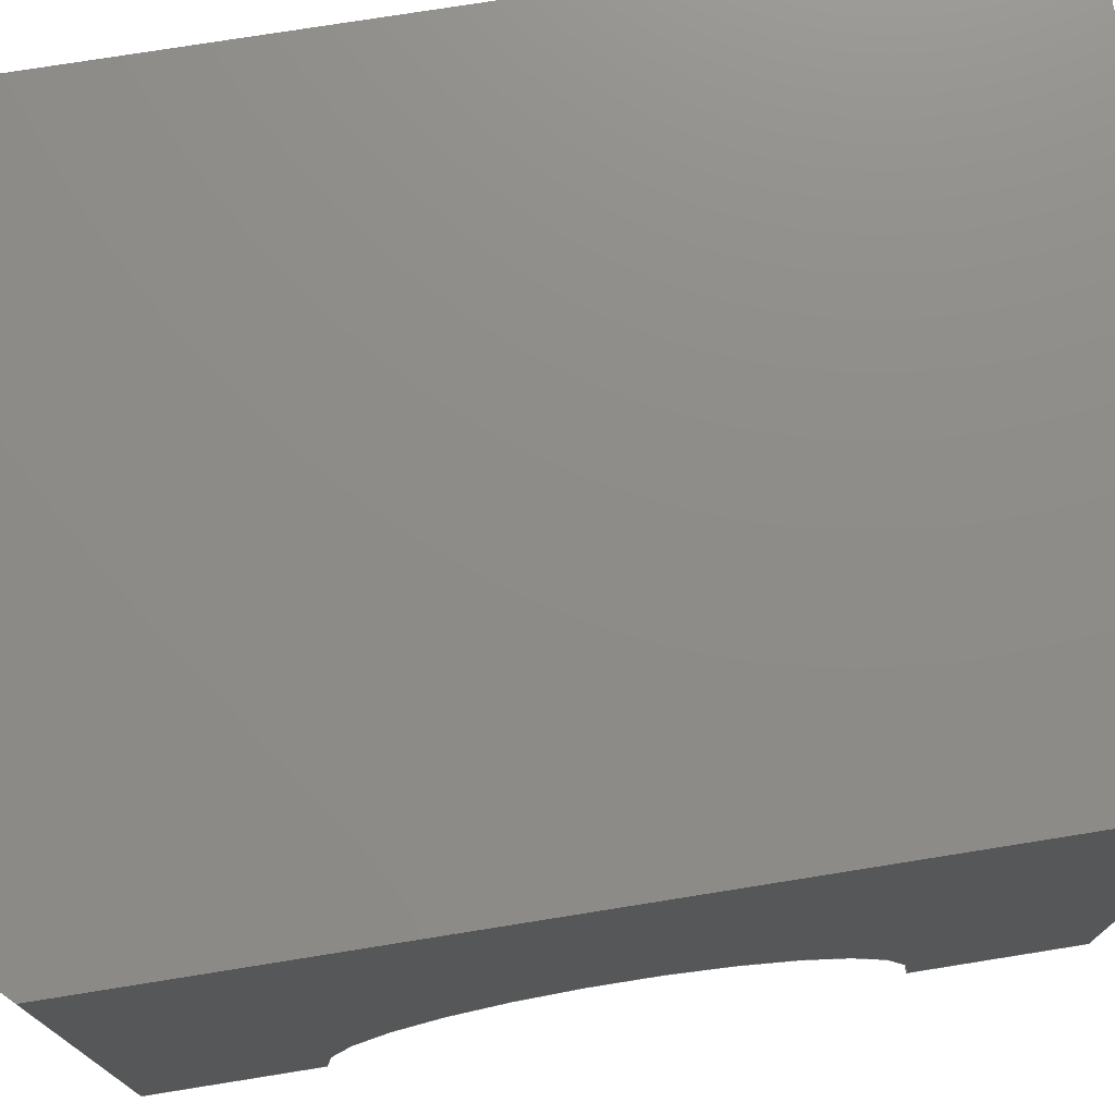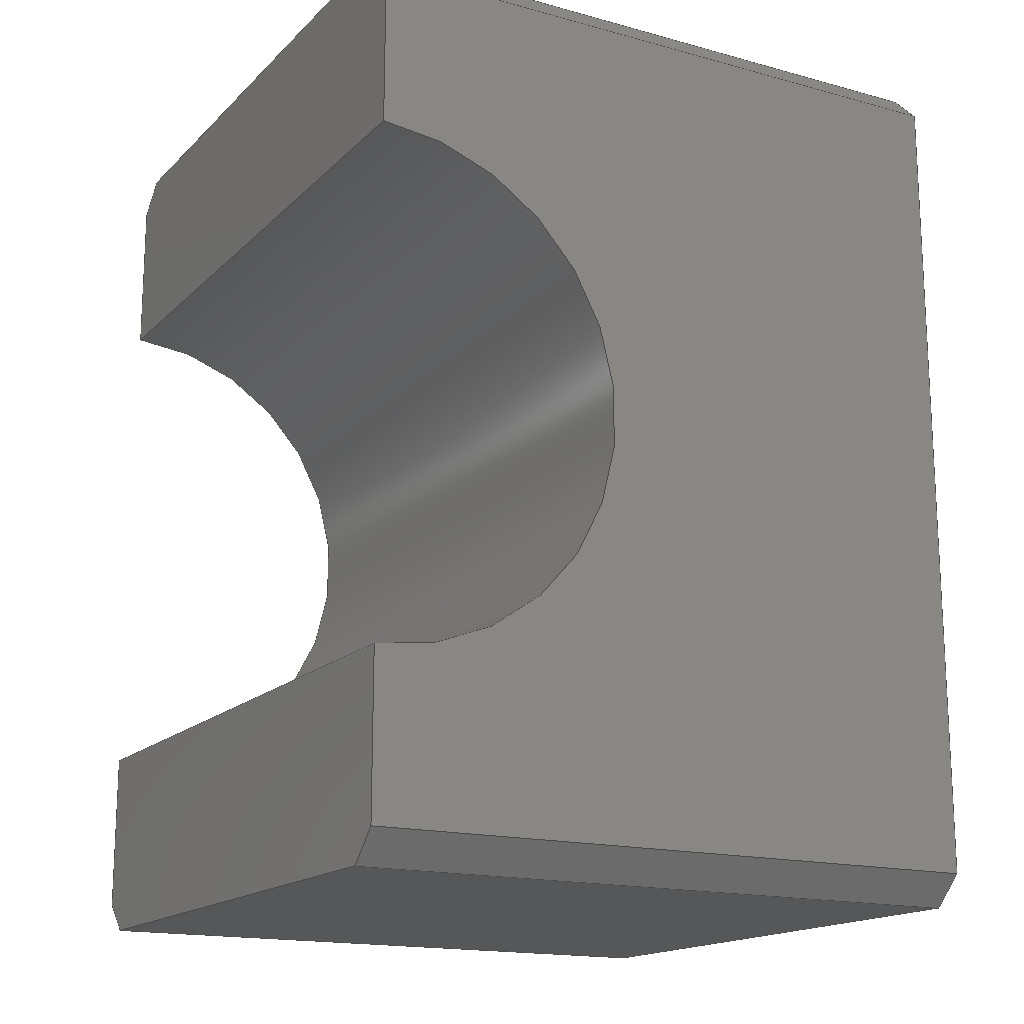
<metadata>
{"format":"step","ext":"step","renderer":"f3d","projection":"perspective","resolution":1024,"background":"white","views":[{"elev":74.9,"azim":-99.1,"up":"+Z"},{"elev":-16.6,"azim":-119.1,"up":"+Y"}]}
</metadata>
<code>
ISO-10303-21;
DATA;
#1=MECHANICAL_DESIGN_GEOMETRIC_PRESENTATION_REPRESENTATION('',(#4),#374);
#2=SHAPE_REPRESENTATION_RELATIONSHIP('SRR','None',#381,#3);
#3=ADVANCED_BREP_SHAPE_REPRESENTATION('',(#5),#373);
#4=STYLED_ITEM('',(#391),#5);
#5=MANIFOLD_SOLID_BREP('8 Hop-Up Nub Holder',#222);
#6=CYLINDRICAL_SURFACE('',#246,1.65);
#7=CIRCLE('',#244,1.65);
#8=CIRCLE('',#247,1.65);
#9=FACE_OUTER_BOUND('',#21,.T.);
#10=FACE_OUTER_BOUND('',#22,.T.);
#11=FACE_OUTER_BOUND('',#23,.T.);
#12=FACE_OUTER_BOUND('',#24,.T.);
#13=FACE_OUTER_BOUND('',#25,.T.);
#14=FACE_OUTER_BOUND('',#26,.T.);
#15=FACE_OUTER_BOUND('',#27,.T.);
#16=FACE_OUTER_BOUND('',#28,.T.);
#17=FACE_OUTER_BOUND('',#29,.T.);
#18=FACE_OUTER_BOUND('',#30,.T.);
#19=FACE_OUTER_BOUND('',#31,.T.);
#20=FACE_OUTER_BOUND('',#32,.T.);
#21=EDGE_LOOP('',(#139,#140,#141,#142));
#22=EDGE_LOOP('',(#143,#144,#145,#146));
#23=EDGE_LOOP('',(#147,#148,#149,#150,#151,#152));
#24=EDGE_LOOP('',(#153,#154,#155,#156));
#25=EDGE_LOOP('',(#157,#158,#159,#160));
#26=EDGE_LOOP('',(#161,#162,#163,#164,#165,#166,#167,#168));
#27=EDGE_LOOP('',(#169,#170,#171,#172));
#28=EDGE_LOOP('',(#173,#174,#175,#176,#177,#178));
#29=EDGE_LOOP('',(#179,#180,#181,#182));
#30=EDGE_LOOP('',(#183,#184,#185,#186));
#31=EDGE_LOOP('',(#187,#188,#189,#190,#191,#192));
#32=EDGE_LOOP('',(#193,#194,#195,#196,#197,#198));
#33=LINE('',#312,#61);
#34=LINE('',#314,#62);
#35=LINE('',#316,#63);
#36=LINE('',#317,#64);
#37=LINE('',#320,#65);
#38=LINE('',#322,#66);
#39=LINE('',#323,#67);
#40=LINE('',#326,#68);
#41=LINE('',#328,#69);
#42=LINE('',#330,#70);
#43=LINE('',#331,#71);
#44=LINE('',#335,#72);
#45=LINE('',#337,#73);
#46=LINE('',#339,#74);
#47=LINE('',#340,#75);
#48=LINE('',#343,#76);
#49=LINE('',#345,#77);
#50=LINE('',#346,#78);
#51=LINE('',#349,#79);
#52=LINE('',#351,#80);
#53=LINE('',#352,#81);
#54=LINE('',#353,#82);
#55=LINE('',#356,#83);
#56=LINE('',#357,#84);
#57=LINE('',#359,#85);
#58=LINE('',#362,#86);
#59=LINE('',#367,#87);
#60=LINE('',#369,#88);
#61=VECTOR('',#254,10);
#62=VECTOR('',#255,10);
#63=VECTOR('',#256,10);
#64=VECTOR('',#257,10);
#65=VECTOR('',#260,10);
#66=VECTOR('',#261,10);
#67=VECTOR('',#262,10);
#68=VECTOR('',#265,10);
#69=VECTOR('',#266,10);
#70=VECTOR('',#267,10);
#71=VECTOR('',#268,10);
#72=VECTOR('',#271,10);
#73=VECTOR('',#272,10);
#74=VECTOR('',#273,10);
#75=VECTOR('',#274,10);
#76=VECTOR('',#277,10);
#77=VECTOR('',#278,10);
#78=VECTOR('',#279,10);
#79=VECTOR('',#282,10);
#80=VECTOR('',#283,10);
#81=VECTOR('',#284,10);
#82=VECTOR('',#285,10);
#83=VECTOR('',#288,10);
#84=VECTOR('',#289,10);
#85=VECTOR('',#292,10);
#86=VECTOR('',#295,10);
#87=VECTOR('',#302,10);
#88=VECTOR('',#305,10);
#89=VERTEX_POINT('',#310);
#90=VERTEX_POINT('',#311);
#91=VERTEX_POINT('',#313);
#92=VERTEX_POINT('',#315);
#93=VERTEX_POINT('',#319);
#94=VERTEX_POINT('',#321);
#95=VERTEX_POINT('',#325);
#96=VERTEX_POINT('',#327);
#97=VERTEX_POINT('',#329);
#98=VERTEX_POINT('',#333);
#99=VERTEX_POINT('',#334);
#100=VERTEX_POINT('',#336);
#101=VERTEX_POINT('',#338);
#102=VERTEX_POINT('',#342);
#103=VERTEX_POINT('',#344);
#104=VERTEX_POINT('',#348);
#105=VERTEX_POINT('',#350);
#106=VERTEX_POINT('',#355);
#107=VERTEX_POINT('',#360);
#108=VERTEX_POINT('',#365);
#109=EDGE_CURVE('',#89,#90,#33,.T.);
#110=EDGE_CURVE('',#90,#91,#34,.T.);
#111=EDGE_CURVE('',#91,#92,#35,.T.);
#112=EDGE_CURVE('',#92,#89,#36,.T.);
#113=EDGE_CURVE('',#93,#92,#37,.T.);
#114=EDGE_CURVE('',#94,#93,#38,.T.);
#115=EDGE_CURVE('',#89,#94,#39,.T.);
#116=EDGE_CURVE('',#95,#91,#40,.T.);
#117=EDGE_CURVE('',#96,#95,#41,.T.);
#118=EDGE_CURVE('',#96,#97,#42,.T.);
#119=EDGE_CURVE('',#93,#97,#43,.T.);
#120=EDGE_CURVE('',#98,#99,#44,.T.);
#121=EDGE_CURVE('',#99,#100,#45,.T.);
#122=EDGE_CURVE('',#100,#101,#46,.T.);
#123=EDGE_CURVE('',#101,#98,#47,.T.);
#124=EDGE_CURVE('',#102,#101,#48,.T.);
#125=EDGE_CURVE('',#103,#102,#49,.T.);
#126=EDGE_CURVE('',#98,#103,#50,.T.);
#127=EDGE_CURVE('',#104,#94,#51,.T.);
#128=EDGE_CURVE('',#104,#105,#52,.T.);
#129=EDGE_CURVE('',#102,#105,#53,.T.);
#130=EDGE_CURVE('',#90,#100,#54,.T.);
#131=EDGE_CURVE('',#106,#103,#55,.T.);
#132=EDGE_CURVE('',#105,#106,#56,.T.);
#133=EDGE_CURVE('',#97,#104,#57,.T.);
#134=EDGE_CURVE('',#107,#96,#7,.T.);
#135=EDGE_CURVE('',#106,#107,#58,.T.);
#136=EDGE_CURVE('',#108,#95,#8,.T.);
#137=EDGE_CURVE('',#107,#108,#59,.T.);
#138=EDGE_CURVE('',#99,#108,#60,.T.);
#139=ORIENTED_EDGE('',*,*,#109,.T.);
#140=ORIENTED_EDGE('',*,*,#110,.T.);
#141=ORIENTED_EDGE('',*,*,#111,.T.);
#142=ORIENTED_EDGE('',*,*,#112,.T.);
#143=ORIENTED_EDGE('',*,*,#112,.F.);
#144=ORIENTED_EDGE('',*,*,#113,.F.);
#145=ORIENTED_EDGE('',*,*,#114,.F.);
#146=ORIENTED_EDGE('',*,*,#115,.F.);
#147=ORIENTED_EDGE('',*,*,#111,.F.);
#148=ORIENTED_EDGE('',*,*,#116,.F.);
#149=ORIENTED_EDGE('',*,*,#117,.F.);
#150=ORIENTED_EDGE('',*,*,#118,.T.);
#151=ORIENTED_EDGE('',*,*,#119,.F.);
#152=ORIENTED_EDGE('',*,*,#113,.T.);
#153=ORIENTED_EDGE('',*,*,#120,.T.);
#154=ORIENTED_EDGE('',*,*,#121,.T.);
#155=ORIENTED_EDGE('',*,*,#122,.T.);
#156=ORIENTED_EDGE('',*,*,#123,.T.);
#157=ORIENTED_EDGE('',*,*,#123,.F.);
#158=ORIENTED_EDGE('',*,*,#124,.F.);
#159=ORIENTED_EDGE('',*,*,#125,.F.);
#160=ORIENTED_EDGE('',*,*,#126,.F.);
#161=ORIENTED_EDGE('',*,*,#109,.F.);
#162=ORIENTED_EDGE('',*,*,#115,.T.);
#163=ORIENTED_EDGE('',*,*,#127,.F.);
#164=ORIENTED_EDGE('',*,*,#128,.T.);
#165=ORIENTED_EDGE('',*,*,#129,.F.);
#166=ORIENTED_EDGE('',*,*,#124,.T.);
#167=ORIENTED_EDGE('',*,*,#122,.F.);
#168=ORIENTED_EDGE('',*,*,#130,.F.);
#169=ORIENTED_EDGE('',*,*,#131,.T.);
#170=ORIENTED_EDGE('',*,*,#125,.T.);
#171=ORIENTED_EDGE('',*,*,#129,.T.);
#172=ORIENTED_EDGE('',*,*,#132,.T.);
#173=ORIENTED_EDGE('',*,*,#132,.F.);
#174=ORIENTED_EDGE('',*,*,#128,.F.);
#175=ORIENTED_EDGE('',*,*,#133,.F.);
#176=ORIENTED_EDGE('',*,*,#118,.F.);
#177=ORIENTED_EDGE('',*,*,#134,.F.);
#178=ORIENTED_EDGE('',*,*,#135,.F.);
#179=ORIENTED_EDGE('',*,*,#127,.T.);
#180=ORIENTED_EDGE('',*,*,#114,.T.);
#181=ORIENTED_EDGE('',*,*,#119,.T.);
#182=ORIENTED_EDGE('',*,*,#133,.T.);
#183=ORIENTED_EDGE('',*,*,#134,.T.);
#184=ORIENTED_EDGE('',*,*,#117,.T.);
#185=ORIENTED_EDGE('',*,*,#136,.F.);
#186=ORIENTED_EDGE('',*,*,#137,.F.);
#187=ORIENTED_EDGE('',*,*,#110,.F.);
#188=ORIENTED_EDGE('',*,*,#130,.T.);
#189=ORIENTED_EDGE('',*,*,#121,.F.);
#190=ORIENTED_EDGE('',*,*,#138,.T.);
#191=ORIENTED_EDGE('',*,*,#136,.T.);
#192=ORIENTED_EDGE('',*,*,#116,.T.);
#193=ORIENTED_EDGE('',*,*,#120,.F.);
#194=ORIENTED_EDGE('',*,*,#126,.T.);
#195=ORIENTED_EDGE('',*,*,#131,.F.);
#196=ORIENTED_EDGE('',*,*,#135,.T.);
#197=ORIENTED_EDGE('',*,*,#137,.T.);
#198=ORIENTED_EDGE('',*,*,#138,.F.);
#199=PLANE('',#236);
#200=PLANE('',#237);
#201=PLANE('',#238);
#202=PLANE('',#239);
#203=PLANE('',#240);
#204=PLANE('',#241);
#205=PLANE('',#242);
#206=PLANE('',#243);
#207=PLANE('',#245);
#208=PLANE('',#248);
#209=PLANE('',#249);
#210=ADVANCED_FACE('',(#9),#199,.T.);
#211=ADVANCED_FACE('',(#10),#200,.F.);
#212=ADVANCED_FACE('',(#11),#201,.T.);
#213=ADVANCED_FACE('',(#12),#202,.T.);
#214=ADVANCED_FACE('',(#13),#203,.F.);
#215=ADVANCED_FACE('',(#14),#204,.F.);
#216=ADVANCED_FACE('',(#15),#205,.T.);
#217=ADVANCED_FACE('',(#16),#206,.T.);
#218=ADVANCED_FACE('',(#17),#207,.T.);
#219=ADVANCED_FACE('',(#18),#6,.F.);
#220=ADVANCED_FACE('',(#19),#208,.F.);
#221=ADVANCED_FACE('',(#20),#209,.T.);
#222=CLOSED_SHELL('',(#210,#211,#212,#213,#214,#215,#216,#217,#218,#219,
#220,#221));
#223=DERIVED_UNIT_ELEMENT(#225,1);
#224=DERIVED_UNIT_ELEMENT(#376,-3);
#225=(
MASS_UNIT()
NAMED_UNIT(*)
SI_UNIT(.KILO.,.GRAM.)
);
#226=DERIVED_UNIT((#223,#224));
#227=MEASURE_REPRESENTATION_ITEM('density measure',
POSITIVE_RATIO_MEASURE(7850),#226);
#228=PROPERTY_DEFINITION_REPRESENTATION(#233,#230);
#229=PROPERTY_DEFINITION_REPRESENTATION(#234,#231);
#230=REPRESENTATION('material name',(#232),#373);
#231=REPRESENTATION('density',(#227),#373);
#232=DESCRIPTIVE_REPRESENTATION_ITEM('Steel','Steel');
#233=PROPERTY_DEFINITION('material property','material name',#383);
#234=PROPERTY_DEFINITION('material property','density of part',#383);
#235=AXIS2_PLACEMENT_3D('',#308,#250,#251);
#236=AXIS2_PLACEMENT_3D('',#309,#252,#253);
#237=AXIS2_PLACEMENT_3D('',#318,#258,#259);
#238=AXIS2_PLACEMENT_3D('',#324,#263,#264);
#239=AXIS2_PLACEMENT_3D('',#332,#269,#270);
#240=AXIS2_PLACEMENT_3D('',#341,#275,#276);
#241=AXIS2_PLACEMENT_3D('',#347,#280,#281);
#242=AXIS2_PLACEMENT_3D('',#354,#286,#287);
#243=AXIS2_PLACEMENT_3D('',#358,#290,#291);
#244=AXIS2_PLACEMENT_3D('',#361,#293,#294);
#245=AXIS2_PLACEMENT_3D('',#363,#296,#297);
#246=AXIS2_PLACEMENT_3D('',#364,#298,#299);
#247=AXIS2_PLACEMENT_3D('',#366,#300,#301);
#248=AXIS2_PLACEMENT_3D('',#368,#303,#304);
#249=AXIS2_PLACEMENT_3D('',#370,#306,#307);
#250=DIRECTION('axis',(0,0,1));
#251=DIRECTION('refdir',(1,0,0));
#252=DIRECTION('center_axis',(-0.7071,-0.7071,2.598e-16));
#253=DIRECTION('ref_axis',(3.674e-16,0,1));
#254=DIRECTION('',(-0.7071,0.7071,0));
#255=DIRECTION('',(-3.674e-16,0,-1));
#256=DIRECTION('',(0.7071,-0.7071,0));
#257=DIRECTION('',(3.674e-16,0,1));
#258=DIRECTION('center_axis',(0,1,0));
#259=DIRECTION('ref_axis',(0,0,1));
#260=DIRECTION('',(-1,0,0));
#261=DIRECTION('',(0,0,-1));
#262=DIRECTION('',(1,0,0));
#263=DIRECTION('center_axis',(0,0,-1));
#264=DIRECTION('ref_axis',(0,-1,0));
#265=DIRECTION('',(0,-1,0));
#266=DIRECTION('',(-1,0,0));
#267=DIRECTION('',(0,-1,0));
#268=DIRECTION('',(0.7071,0.7071,0));
#269=DIRECTION('center_axis',(-0.7071,0.7071,2.598e-16));
#270=DIRECTION('ref_axis',(3.674e-16,0,1));
#271=DIRECTION('',(-0.7071,-0.7071,0));
#272=DIRECTION('',(3.674e-16,0,1));
#273=DIRECTION('',(0.7071,0.7071,0));
#274=DIRECTION('',(-3.674e-16,0,-1));
#275=DIRECTION('center_axis',(0,-1,0));
#276=DIRECTION('ref_axis',(0,0,-1));
#277=DIRECTION('',(-1,0,0));
#278=DIRECTION('',(0,0,1));
#279=DIRECTION('',(1,0,0));
#280=DIRECTION('center_axis',(0,0,-1));
#281=DIRECTION('ref_axis',(-1,0,0));
#282=DIRECTION('',(-0.7071,-0.7071,0));
#283=DIRECTION('',(0,1,0));
#284=DIRECTION('',(0.7071,-0.7071,0));
#285=DIRECTION('',(0,1,0));
#286=DIRECTION('center_axis',(0.7071,0.7071,0));
#287=DIRECTION('ref_axis',(0,0,-1));
#288=DIRECTION('',(-0.7071,0.7071,0));
#289=DIRECTION('',(0,0,-1));
#290=DIRECTION('center_axis',(1,0,0));
#291=DIRECTION('ref_axis',(0,0,-1));
#292=DIRECTION('',(0,0,1));
#293=DIRECTION('center_axis',(1,0,0));
#294=DIRECTION('ref_axis',(0,1,0));
#295=DIRECTION('',(0,-1,0));
#296=DIRECTION('center_axis',(0.7071,-0.7071,0));
#297=DIRECTION('ref_axis',(0,0,-1));
#298=DIRECTION('center_axis',(-1,0,0));
#299=DIRECTION('ref_axis',(0,1,0));
#300=DIRECTION('center_axis',(1,0,-3.674e-16));
#301=DIRECTION('ref_axis',(0,1,0));
#302=DIRECTION('',(-1,0,0));
#303=DIRECTION('center_axis',(1,0,-3.674e-16));
#304=DIRECTION('ref_axis',(0,1,0));
#305=DIRECTION('',(0,-1,0));
#306=DIRECTION('center_axis',(0,0,-1));
#307=DIRECTION('ref_axis',(0,-1,0));
#308=CARTESIAN_POINT('',(0,0,0));
#309=CARTESIAN_POINT('Origin',(-2.05,-89.05,44.19));
#310=CARTESIAN_POINT('',(-1.95,-89.15,47.99));
#311=CARTESIAN_POINT('',(-2.15,-88.95,47.99));
#312=CARTESIAN_POINT('',(-3.55,-87.55,47.99));
#313=CARTESIAN_POINT('',(-2.15,-88.95,43.79));
#314=CARTESIAN_POINT('',(-2.15,-88.95,44.19));
#315=CARTESIAN_POINT('',(-1.95,-89.15,43.79));
#316=CARTESIAN_POINT('',(-1.262,-89.84,43.79));
#317=CARTESIAN_POINT('',(-1.95,-89.15,44.19));
#318=CARTESIAN_POINT('Origin',(2.25,-89.15,43.79));
#319=CARTESIAN_POINT('',(1.95,-89.15,43.79));
#320=CARTESIAN_POINT('',(2.25,-89.15,43.79));
#321=CARTESIAN_POINT('',(1.95,-89.15,47.99));
#322=CARTESIAN_POINT('',(1.95,-89.15,44.19));
#323=CARTESIAN_POINT('',(-3.053e-15,-89.15,47.99));
#324=CARTESIAN_POINT('Origin',(2.25,-87.9,43.79));
#325=CARTESIAN_POINT('',(-2.15,-87.9,43.79));
#326=CARTESIAN_POINT('',(-2.15,-87.08,43.79));
#327=CARTESIAN_POINT('',(2.15,-87.9,43.79));
#328=CARTESIAN_POINT('',(2.25,-87.9,43.79));
#329=CARTESIAN_POINT('',(2.15,-88.95,43.79));
#330=CARTESIAN_POINT('',(2.15,-87.08,43.79));
#331=CARTESIAN_POINT('',(2.388,-88.71,43.79));
#332=CARTESIAN_POINT('Origin',(-2.05,-83.45,43.02));
#333=CARTESIAN_POINT('',(-1.95,-83.35,43.79));
#334=CARTESIAN_POINT('',(-2.15,-83.55,43.79));
#335=CARTESIAN_POINT('',(-0.925,-82.33,43.79));
#336=CARTESIAN_POINT('',(-2.15,-83.55,47.99));
#337=CARTESIAN_POINT('',(-2.15,-83.55,43.02));
#338=CARTESIAN_POINT('',(-1.95,-83.35,47.99));
#339=CARTESIAN_POINT('',(-2.05,-83.45,47.99));
#340=CARTESIAN_POINT('',(-1.95,-83.35,43.02));
#341=CARTESIAN_POINT('Origin',(-2.25,-83.35,41.44));
#342=CARTESIAN_POINT('',(1.95,-83.35,47.99));
#343=CARTESIAN_POINT('',(-2.05,-83.35,47.99));
#344=CARTESIAN_POINT('',(1.95,-83.35,43.79));
#345=CARTESIAN_POINT('',(1.95,-83.35,43.02));
#346=CARTESIAN_POINT('',(-4.163e-15,-83.35,43.79));
#347=CARTESIAN_POINT('Origin',(-2.25,-83.25,47.99));
#348=CARTESIAN_POINT('',(2.15,-88.95,47.99));
#349=CARTESIAN_POINT('',(2.425,-88.68,47.99));
#350=CARTESIAN_POINT('',(2.15,-83.55,47.99));
#351=CARTESIAN_POINT('',(2.15,-84.75,47.99));
#352=CARTESIAN_POINT('',(0.925,-82.33,47.99));
#353=CARTESIAN_POINT('',(-2.15,-84.75,47.99));
#354=CARTESIAN_POINT('Origin',(2.05,-83.45,43.02));
#355=CARTESIAN_POINT('',(2.15,-83.55,43.79));
#356=CARTESIAN_POINT('',(2.05,-83.45,43.79));
#357=CARTESIAN_POINT('',(2.15,-83.55,43.02));
#358=CARTESIAN_POINT('Origin',(2.15,-86.25,44.6));
#359=CARTESIAN_POINT('',(2.15,-88.95,44.19));
#360=CARTESIAN_POINT('',(2.15,-84.6,43.79));
#361=CARTESIAN_POINT('Origin',(2.15,-86.25,43.79));
#362=CARTESIAN_POINT('',(2.15,-84.75,43.79));
#363=CARTESIAN_POINT('Origin',(2.05,-89.05,44.19));
#364=CARTESIAN_POINT('Origin',(2.25,-86.25,43.79));
#365=CARTESIAN_POINT('',(-2.15,-84.6,43.79));
#366=CARTESIAN_POINT('Origin',(-2.15,-86.25,43.79));
#367=CARTESIAN_POINT('',(2.25,-84.6,43.79));
#368=CARTESIAN_POINT('Origin',(-2.15,-86.25,44.6));
#369=CARTESIAN_POINT('',(-2.15,-84.75,43.79));
#370=CARTESIAN_POINT('Origin',(2.25,-83.25,43.79));
#371=UNCERTAINTY_MEASURE_WITH_UNIT(LENGTH_MEASURE(0.01),#375,
'DISTANCE_ACCURACY_VALUE',
'Maximum model space distance between geometric entities at asserted c
onnectivities');
#372=UNCERTAINTY_MEASURE_WITH_UNIT(LENGTH_MEASURE(0.01),#375,
'DISTANCE_ACCURACY_VALUE',
'Maximum model space distance between geometric entities at asserted c
onnectivities');
#373=(
GEOMETRIC_REPRESENTATION_CONTEXT(3)
GLOBAL_UNCERTAINTY_ASSIGNED_CONTEXT((#371))
GLOBAL_UNIT_ASSIGNED_CONTEXT((#375,#377,#378))
REPRESENTATION_CONTEXT('','3D')
);
#374=(
GEOMETRIC_REPRESENTATION_CONTEXT(3)
GLOBAL_UNCERTAINTY_ASSIGNED_CONTEXT((#372))
GLOBAL_UNIT_ASSIGNED_CONTEXT((#375,#377,#378))
REPRESENTATION_CONTEXT('','3D')
);
#375=(
LENGTH_UNIT()
NAMED_UNIT(*)
SI_UNIT(.MILLI.,.METRE.)
);
#376=(
LENGTH_UNIT()
NAMED_UNIT(*)
SI_UNIT($,.METRE.)
);
#377=(
NAMED_UNIT(*)
PLANE_ANGLE_UNIT()
SI_UNIT($,.RADIAN.)
);
#378=(
NAMED_UNIT(*)
SI_UNIT($,.STERADIAN.)
SOLID_ANGLE_UNIT()
);
#379=SHAPE_DEFINITION_REPRESENTATION(#380,#381);
#380=PRODUCT_DEFINITION_SHAPE('',$,#383);
#381=SHAPE_REPRESENTATION('',(#235),#373);
#382=PRODUCT_DEFINITION_CONTEXT('part definition',#387,'design');
#383=PRODUCT_DEFINITION('8 Hop-Up Nub Holder','8 Hop-Up Nub Holder',#384,
#382);
#384=PRODUCT_DEFINITION_FORMATION('',$,#389);
#385=PRODUCT_RELATED_PRODUCT_CATEGORY('8 Hop-Up Nub Holder',
'8 Hop-Up Nub Holder',(#389));
#386=APPLICATION_PROTOCOL_DEFINITION('international standard',
'automotive_design',2009,#387);
#387=APPLICATION_CONTEXT(
'Core Data for Automotive Mechanical Design Process');
#388=PRODUCT_CONTEXT('part definition',#387,'mechanical');
#389=PRODUCT('8 Hop-Up Nub Holder','8 Hop-Up Nub Holder',$,(#388));
#390=PRESENTATION_STYLE_ASSIGNMENT((#392));
#391=PRESENTATION_STYLE_ASSIGNMENT((#393));
#392=SURFACE_STYLE_USAGE(.BOTH.,#394);
#393=SURFACE_STYLE_USAGE(.BOTH.,#395);
#394=SURFACE_SIDE_STYLE('',(#396));
#395=SURFACE_SIDE_STYLE('',(#397));
#396=SURFACE_STYLE_FILL_AREA(#398);
#397=SURFACE_STYLE_FILL_AREA(#399);
#398=FILL_AREA_STYLE('Steel - Satin',(#400));
#399=FILL_AREA_STYLE('Plastic - Matte (Black) (1)',(#401));
#400=FILL_AREA_STYLE_COLOUR('Steel - Satin',#402);
#401=FILL_AREA_STYLE_COLOUR('Plastic - Matte (Black) (1)',#403);
#402=COLOUR_RGB('Steel - Satin',0.6275,0.6275,0.6275);
#403=COLOUR_RGB('Plastic - Matte (Black) (1)',0.09804,0.09804,
0.09804);
ENDSEC;
END-ISO-10303-21;

</code>
